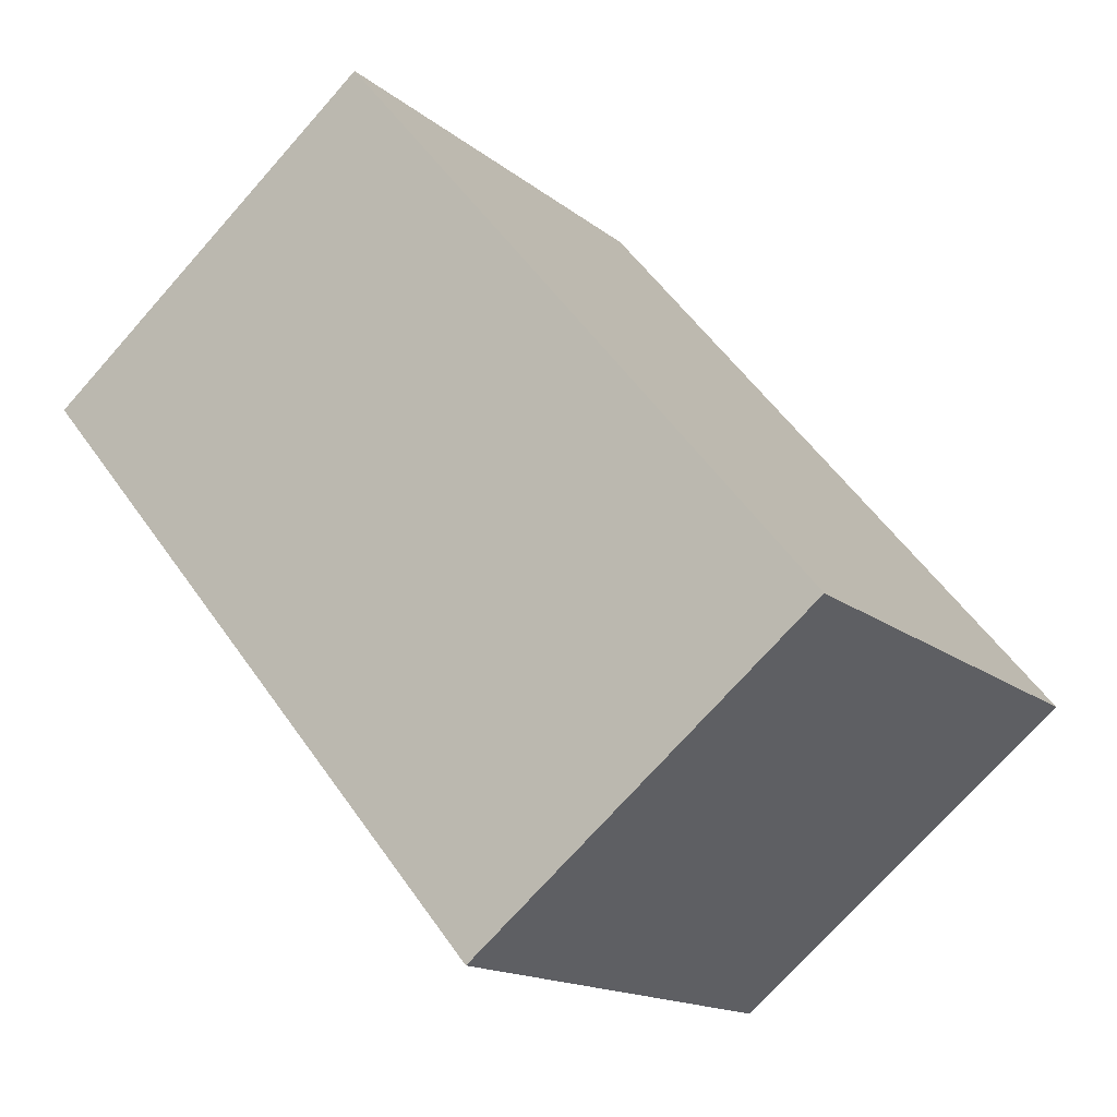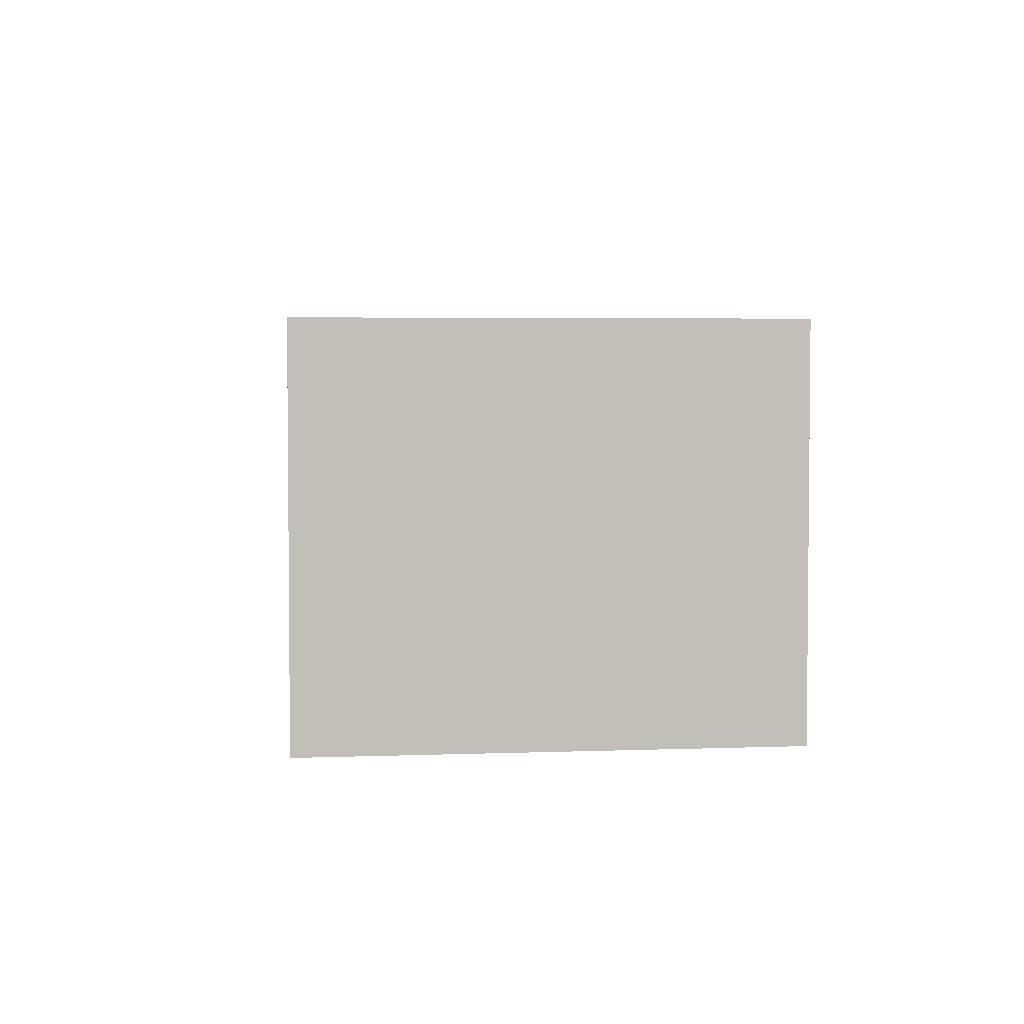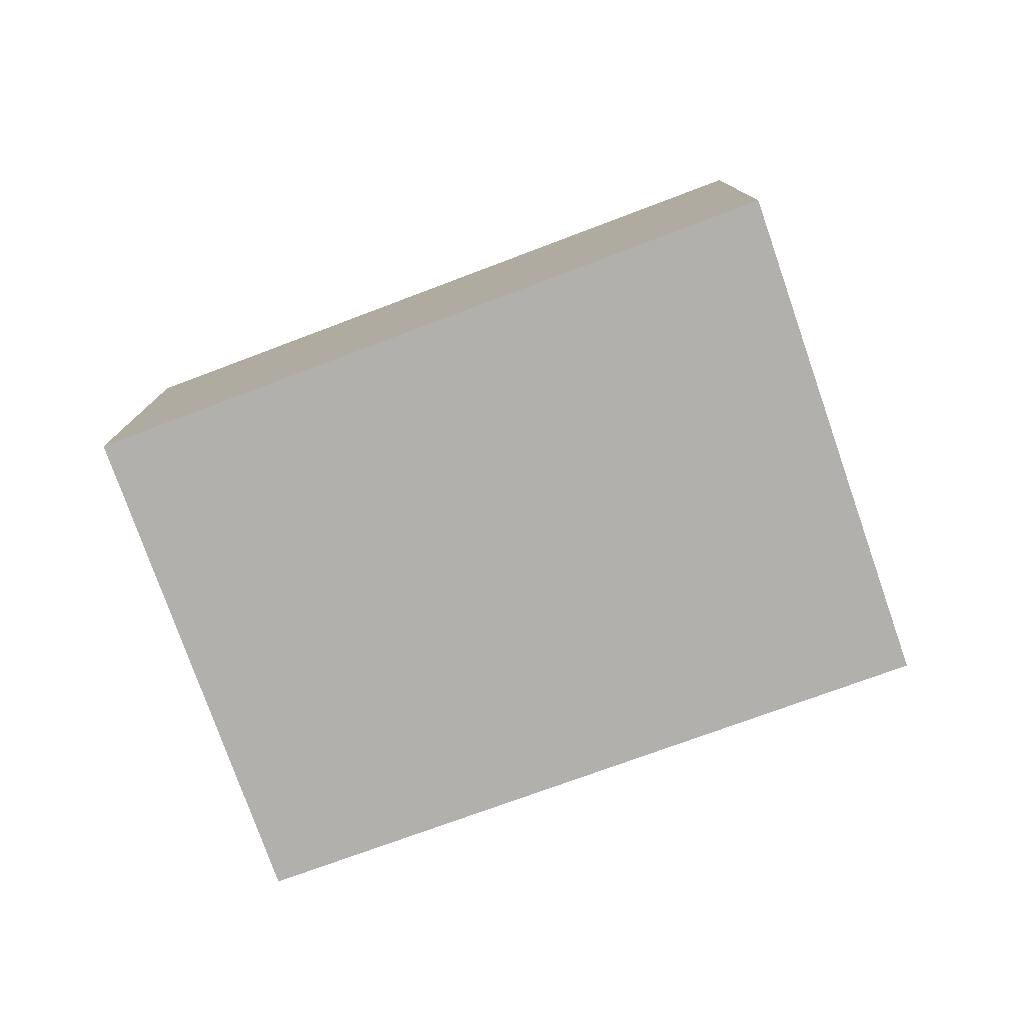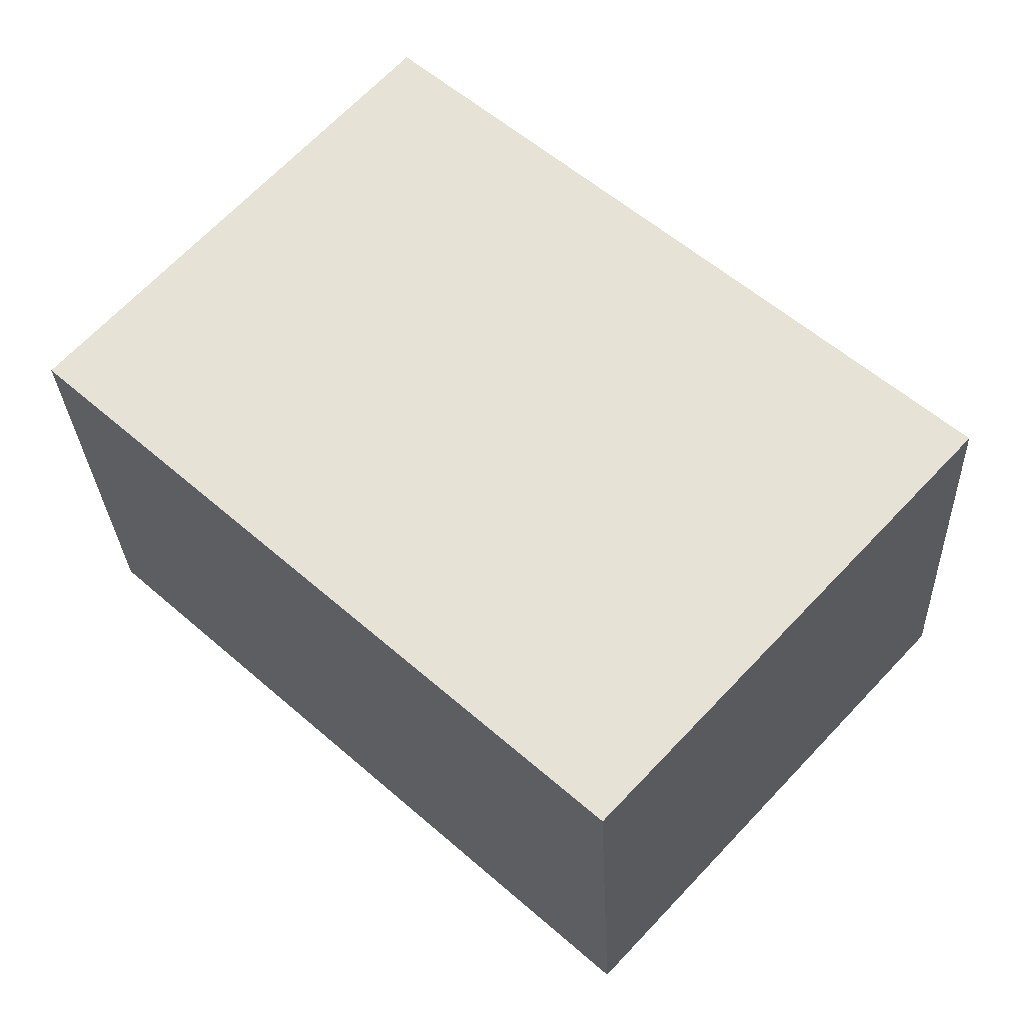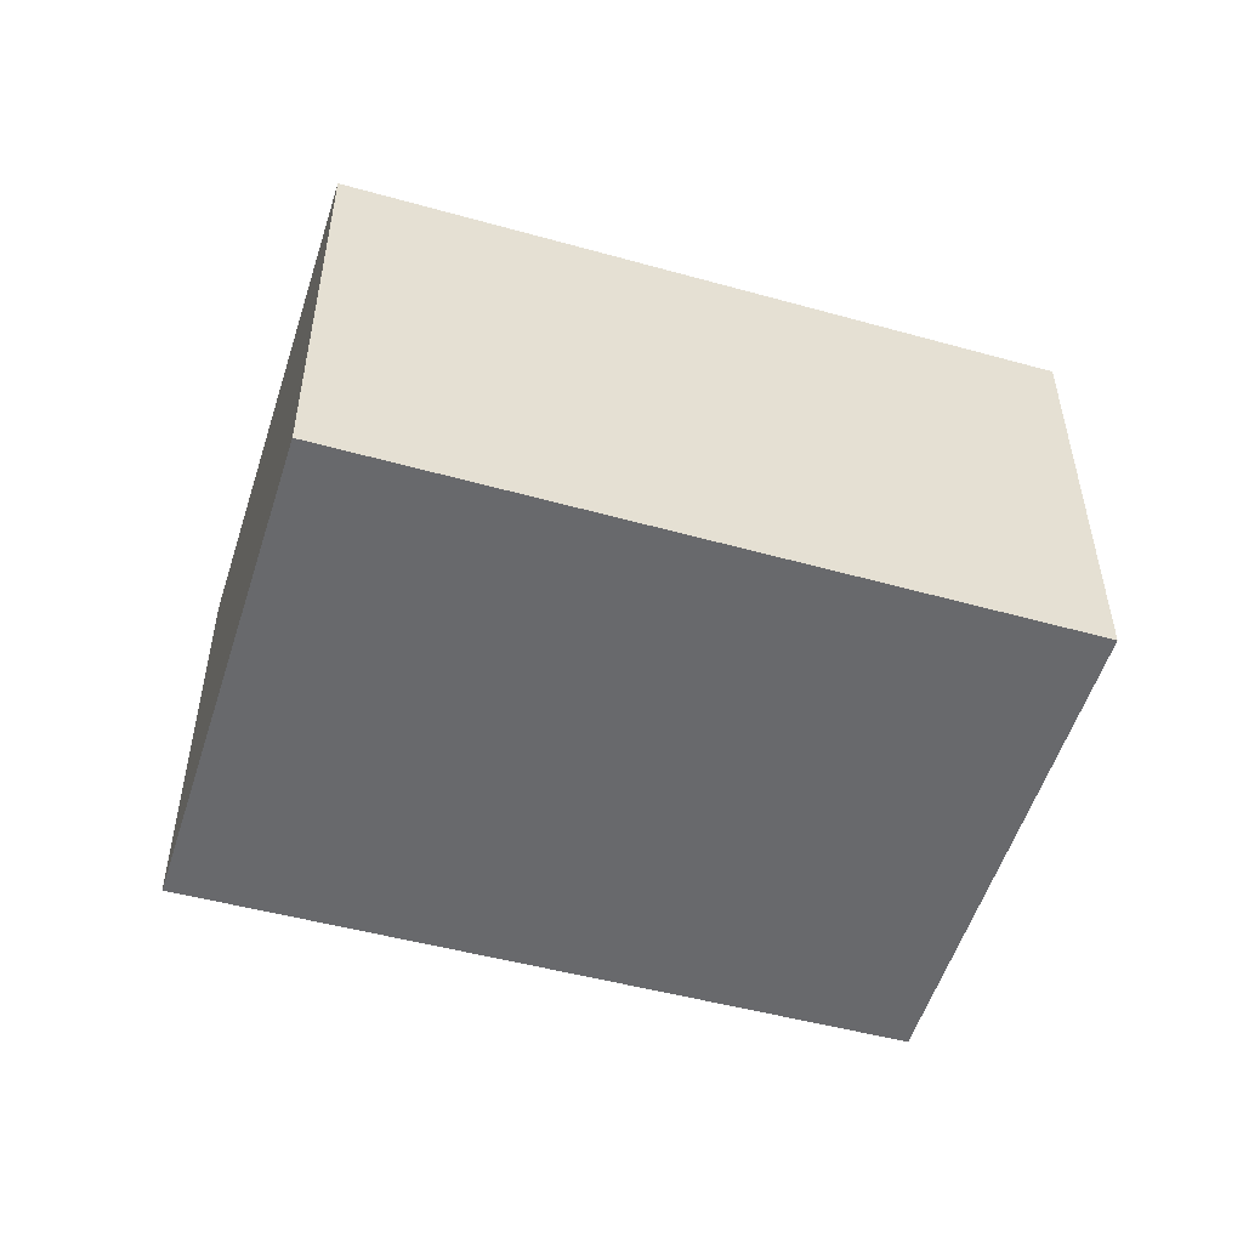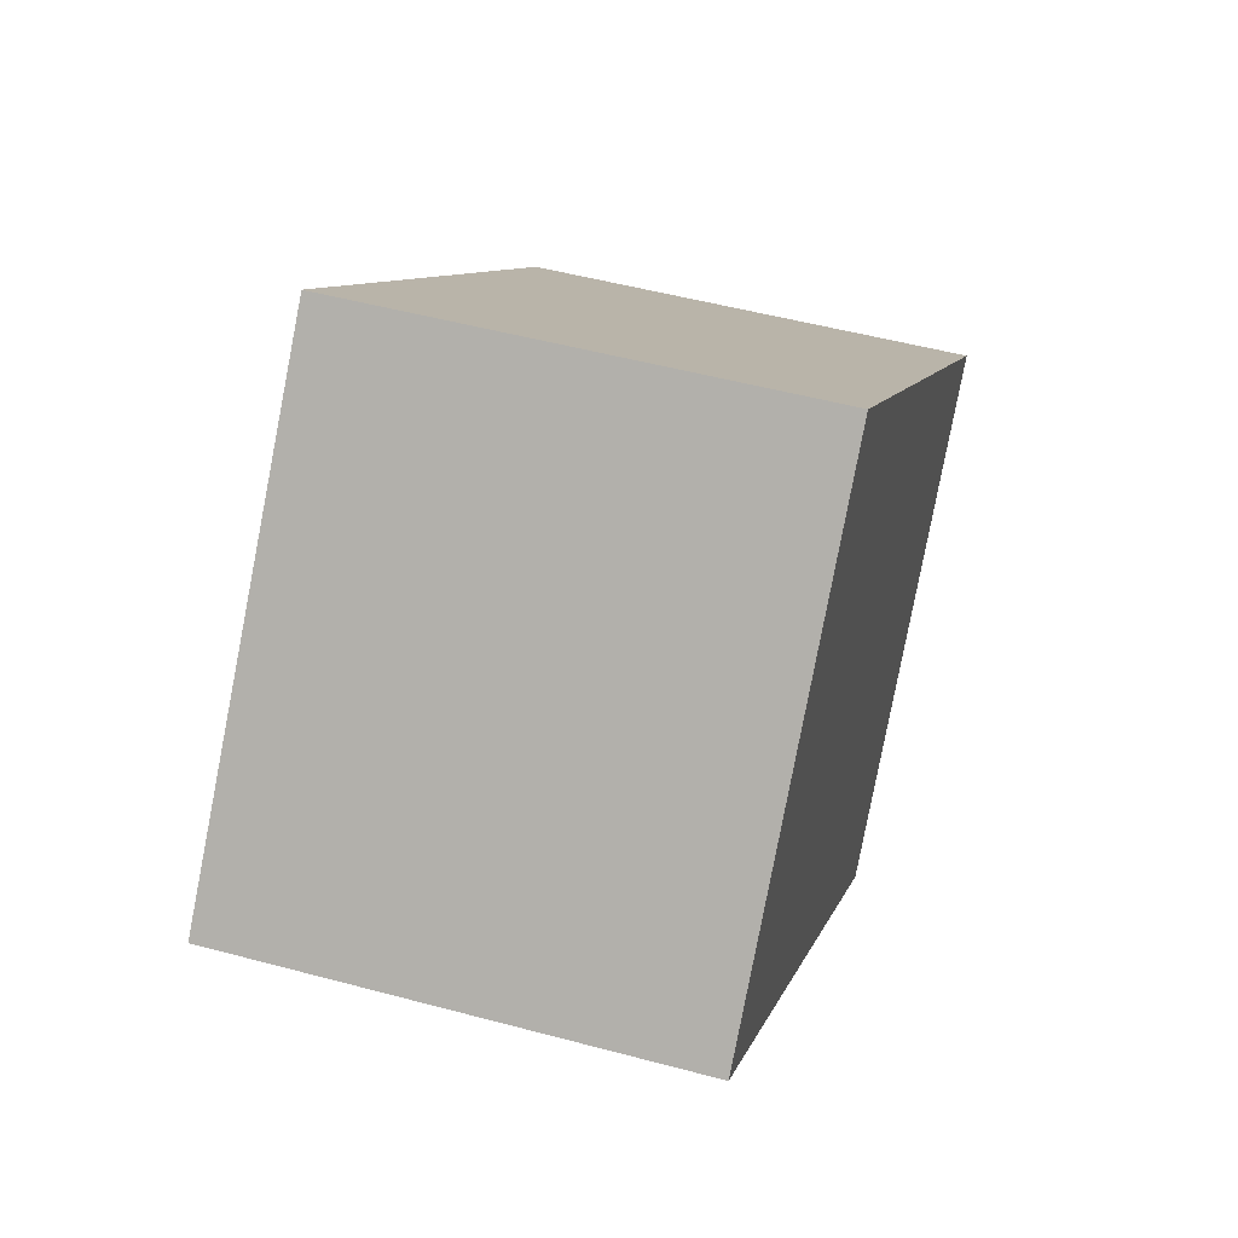
<metadata>
{"format":"obj","ext":"obj","renderer":"f3d","projection":"perspective","resolution":1024,"background":"white","views":[{"elev":-73.1,"azim":-41.6,"up":"+Z"},{"elev":3.9,"azim":125.5,"up":"+Y"},{"elev":-78.7,"azim":61.9,"up":"+Y"},{"elev":-28.7,"azim":2.5,"up":"+Z"},{"elev":-52.7,"azim":-154.6,"up":"+Y"},{"elev":50.7,"azim":-73.6,"up":"+Z"}]}
</metadata>
<code>
v  1.585 1.997 1.754
v  2.468 1.997 -2.23
v  0 1.997 1.223e-16
v  4.11 1.997 -0.464
v  2.468 1.365e-16 -2.23
v  0 0 0
v  1.585 -1.074e-16 1.754
v  4.11 2.841e-17 -0.464
g defaultobject
f 1 2 3
f 2 1 4
f 5 3 2
f 3 5 6
f 6 1 3
f 1 6 7
f 7 4 1
f 4 7 8
f 8 2 4
f 2 8 5
f 5 7 6
f 7 5 8

</code>
